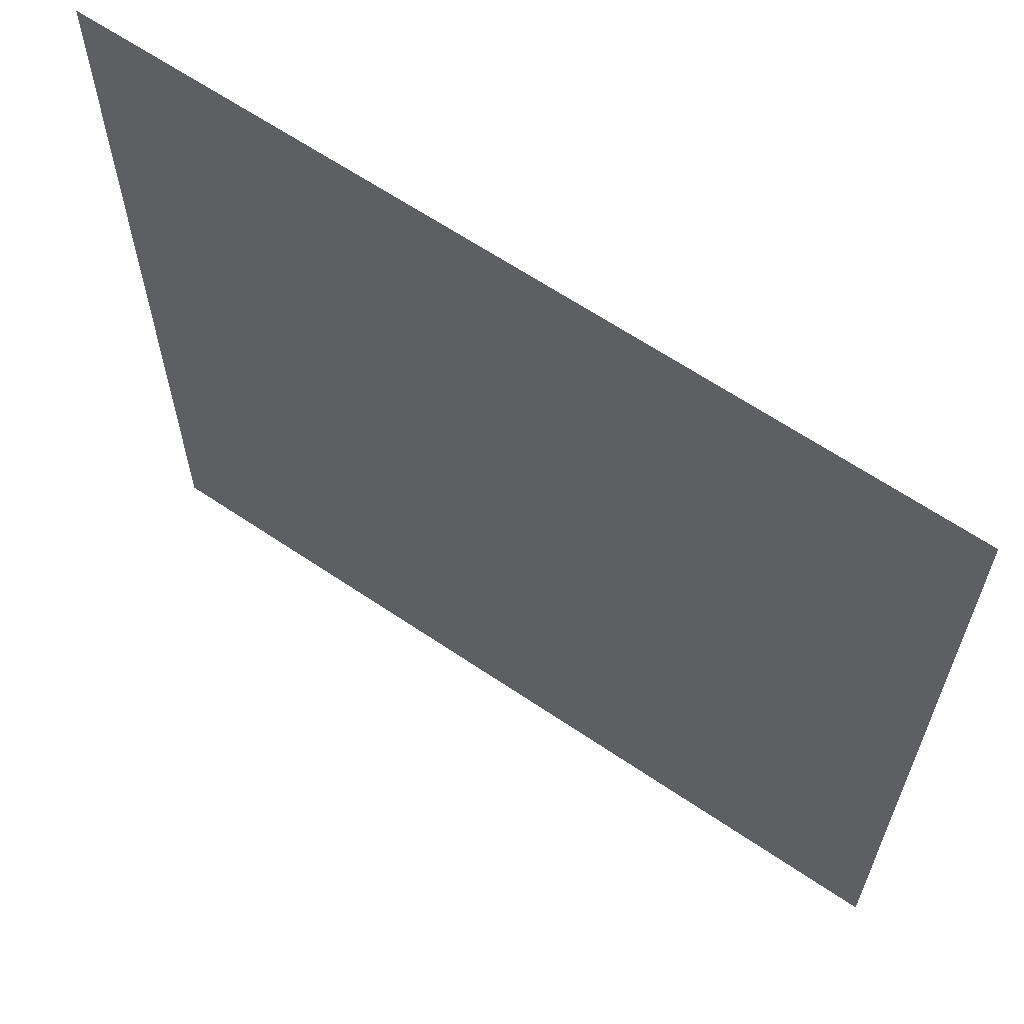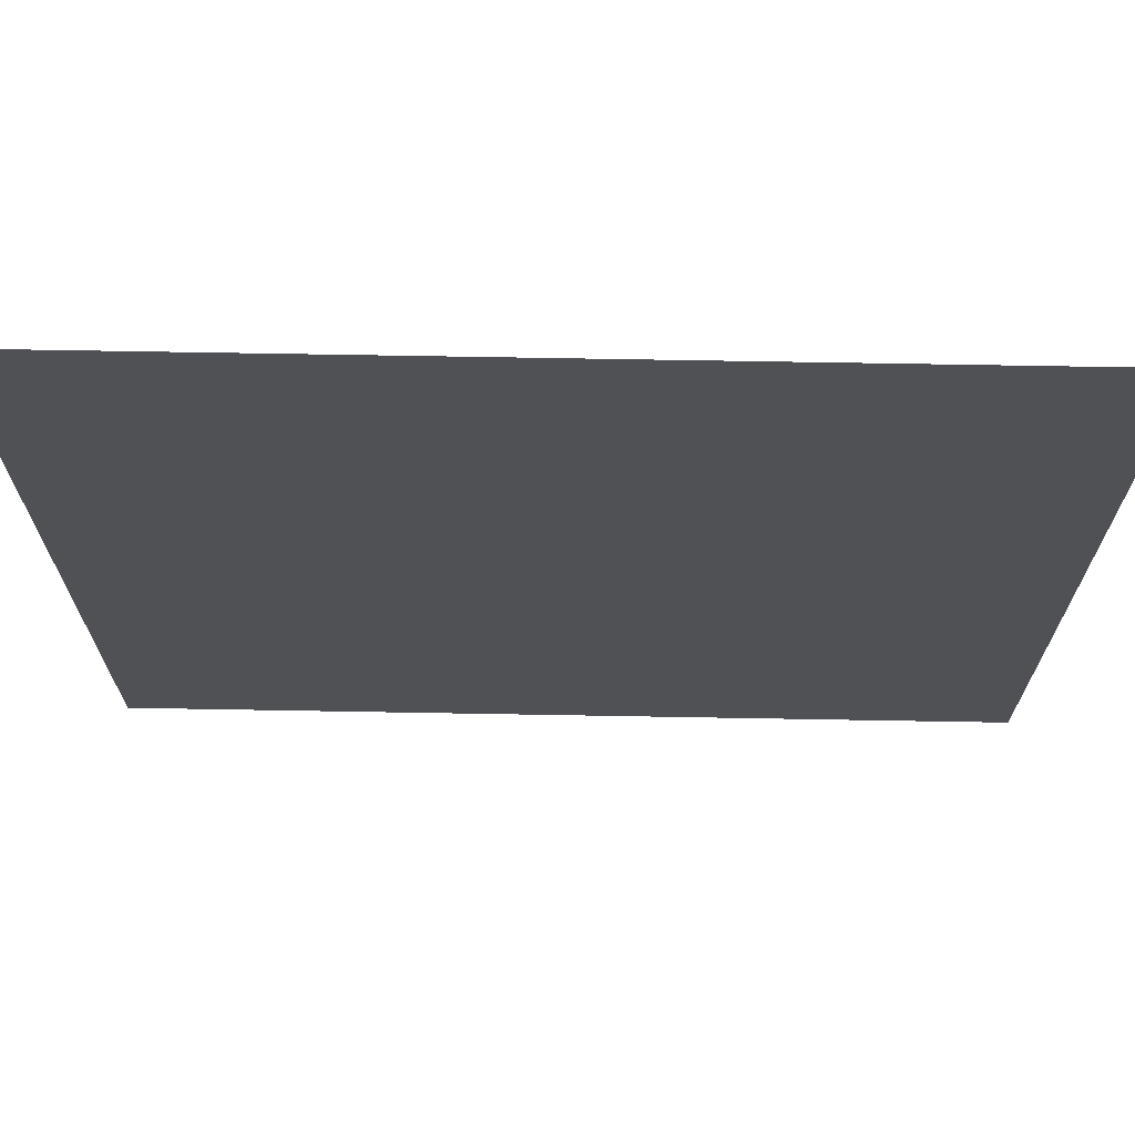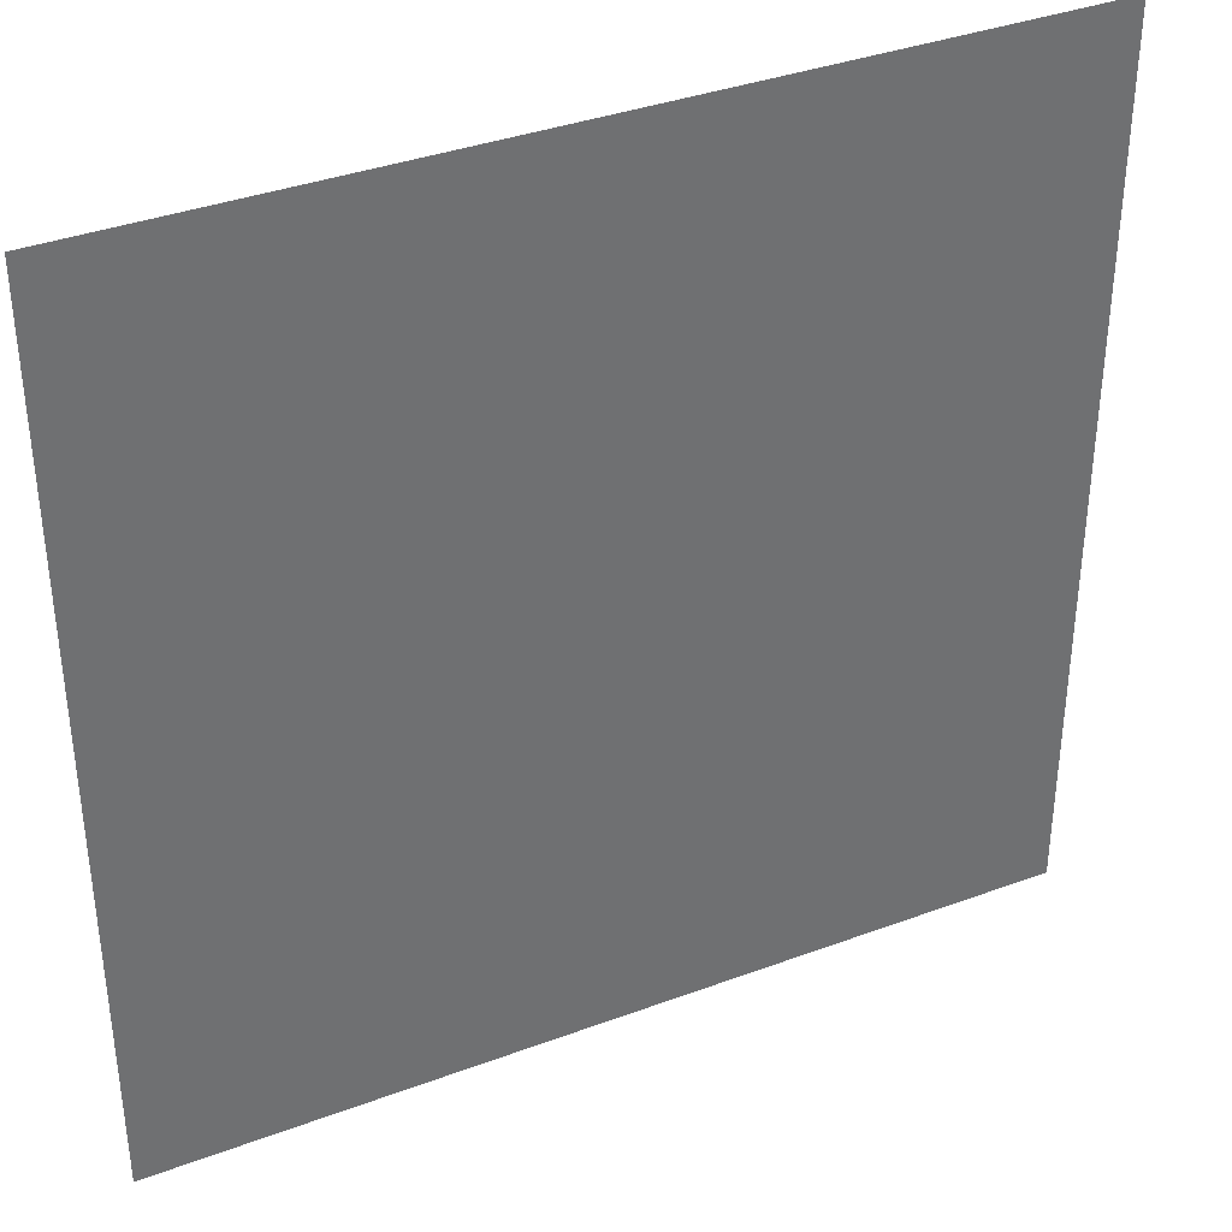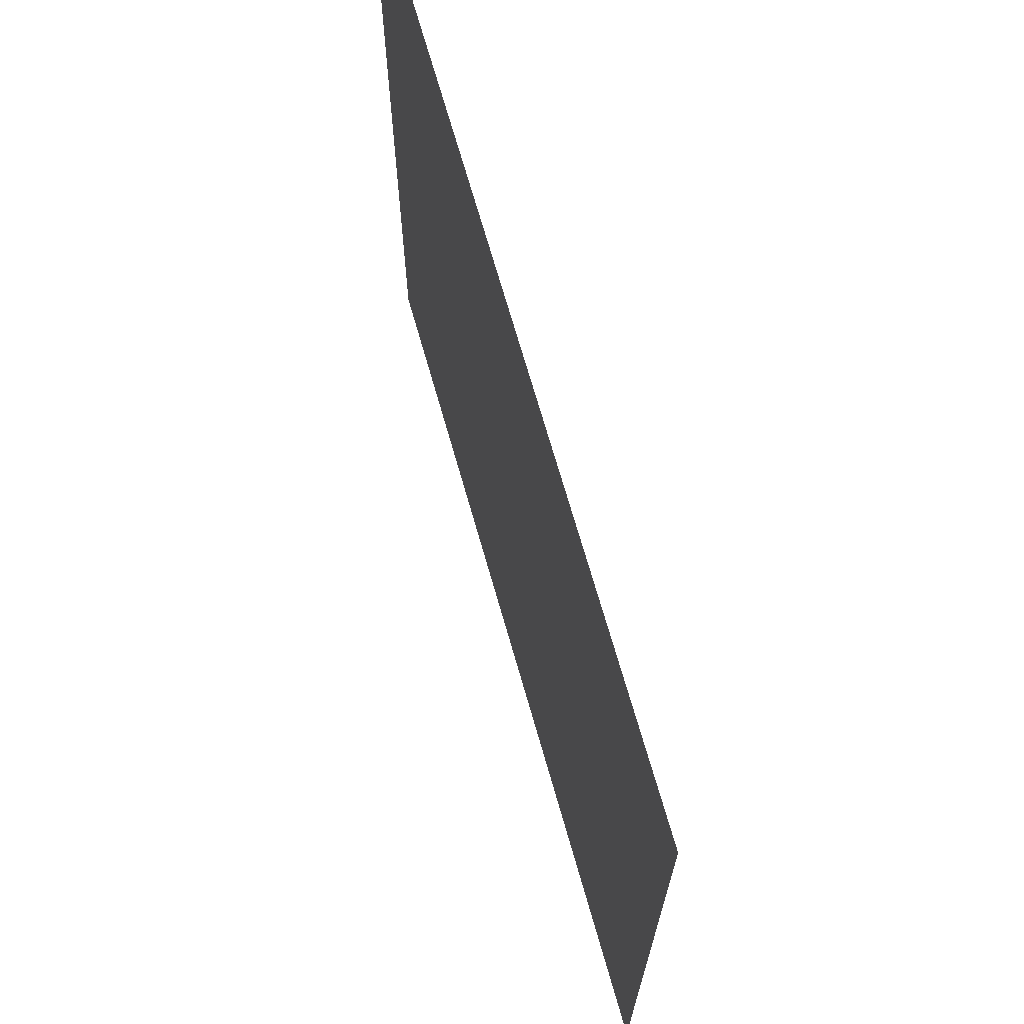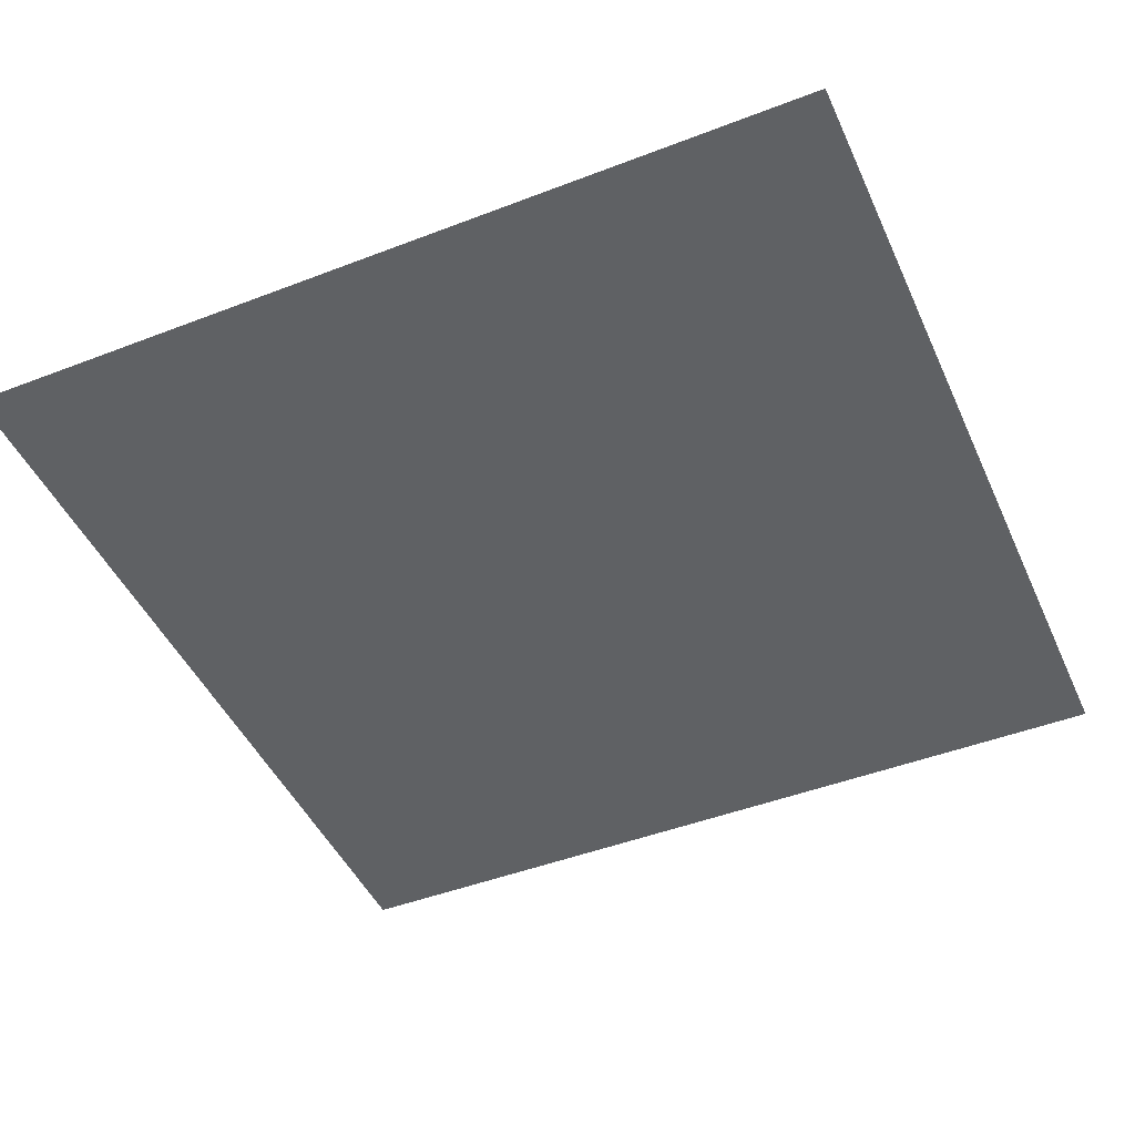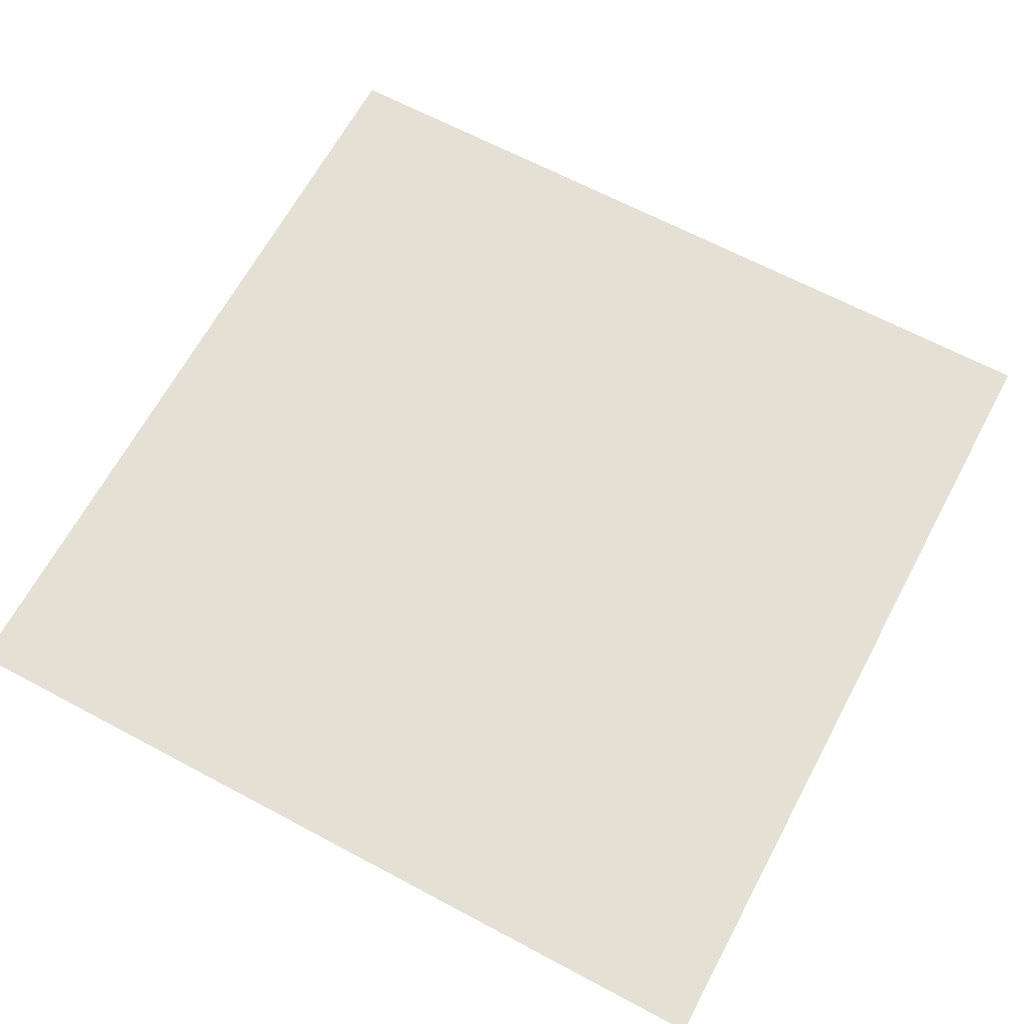
<metadata>
{"format":"obj","ext":"obj","renderer":"f3d","projection":"perspective","resolution":1024,"background":"white","views":[{"elev":63.7,"azim":-145.6,"up":"+Z"},{"elev":70.4,"azim":-179.0,"up":"+Z"},{"elev":37.1,"azim":154.4,"up":"+Z"},{"elev":70.0,"azim":-105.9,"up":"+Z"},{"elev":-46.4,"azim":113.7,"up":"+Y"},{"elev":65.5,"azim":-61.8,"up":"+Y"}]}
</metadata>
<code>
v -1 -0 1
v 1 -0 1
v 1 0 -1
v -1 0 -1
f 1 2 3 4

</code>
